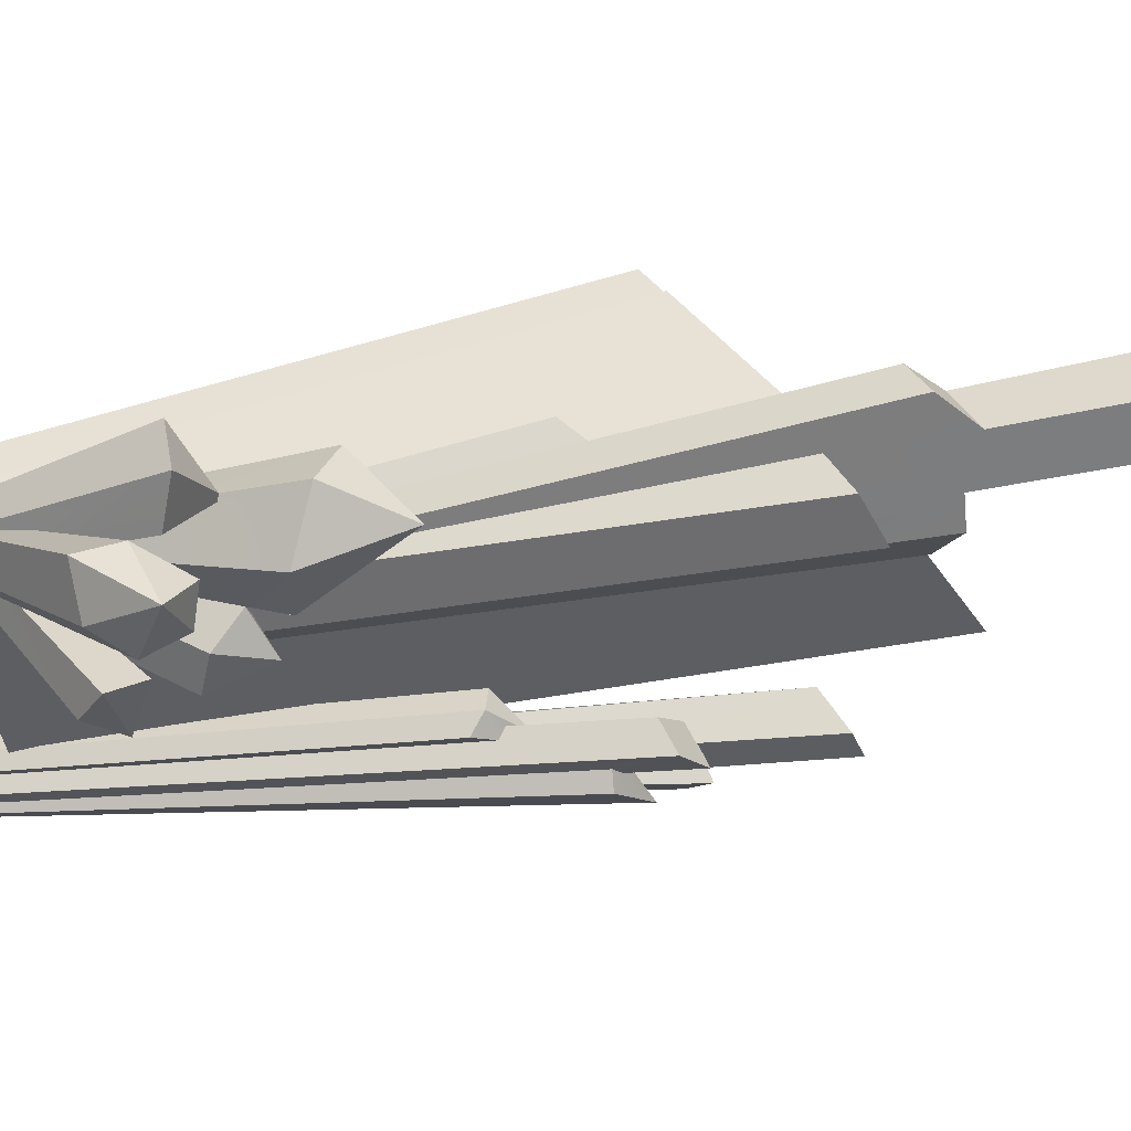
<metadata>
{"format":"obj","ext":"obj","renderer":"f3d","projection":"perspective","resolution":1024,"background":"white","views":[{"elev":-69.8,"azim":107.3,"up":"+Z"}]}
</metadata>
<code>
g collision_Chap01_Prop_Des_IceCrystal_01b_Part_07
v 0.1795 -0.4016 0.07791
v 0.1542 -0.3995 0.03603
v 0.1708 -0.397 0.02649
v 0.07502 -0.4185 0.1468
v 0.0493 -0.423 0.1662
v 0.1071 -0.3911 -0.07663
v -0.03791 -0.4138 0.004805
v 0.1257 0.1198 0.1094
v 0.1479 0.09995 0.1418
v 0.1375 0.1165 0.1024
v 0.145 0.09797 0.1527
v 0.01383 0.1294 0.2469
v -0.03576 0.1521 0.2462
v -0.01199 0.1305 0.2823
v 0.03361 0.2081 -0.04507
v 0.059 0.1857 -0.009031
v -0.1579 0.2633 0.06108
v -0.0427 0.1585 0.2354
v 0.01925 0.1238 0.2572
v 0.1421 0.1014 0.1458
v -0.004553 -0.4228 0.01266
v -0.0725 -0.07845 0.004849
v -0.09016 -0.08018 0.02876
v -0.01236 -0.4258 0.02788
v -0.008933 -0.4245 -0.005902
v -0.07632 -0.08158 -0.02315
v -0.02166 -0.4272 -0.01419
v -0.08916 -0.09665 -0.03245
v -0.02147 -0.427 0.01934
v -0.09984 -0.07177 0.01952
v -0.1124 -0.08426 0.03784
v -0.02739 -0.4288 0.0268
v -0.09878 -0.07038 0.01468
v -0.1074 -0.05997 -0.0004263
v -0.1112 -0.06132 0.006729
v -0.09915 -0.06518 -0.01234
v -0.0946 -0.0726 -0.01698
v -0.1011 -0.07985 -0.02234
v -0.02707 -0.4293 -0.006522
v -0.03809 -0.4321 -0.01463
v -0.1422 0.03775 -0.03914
v -0.1171 0.02989 -0.02221
v -0.1377 0.04371 0.00717
v -0.1458 0.1386 0.02019
v -0.152 0.04799 -0.003015
v -0.1776 0.1538 -0.001357
v -0.1684 0.05319 -0.01406
v -0.1538 0.04897 -0.001933
v -0.1545 -0.006196 -0.01256
v -0.1463 -0.01172 -0.01954
v -0.1505 -0.00141 -0.00812
v -0.1416 -0.009569 -0.001621
v -0.04795 -0.4343 -0.005721
v -0.1626 -0.01539 -0.02397
v -0.05461 -0.4362 -0.008382
v -0.1917 0.007686 0.007313
v -0.1662 -0.00878 0.01416
v -0.1602 -0.01986 0.02843
v -0.1577 -0.02004 0.02716
v -0.1411 -0.09313 0.02531
v -0.1537 -0.09686 0.01338
v -0.06232 -0.4386 0.003291
v -0.0528 -0.4332 0.01338
v -0.05905 -0.437 0.02571
v -0.1654 -0.1284 0.06083
v -0.2261 0.0209 0.0949
v -0.1613 -0.1202 0.05197
v -0.1372 -0.09199 0.06968
v -0.1444 -0.1034 0.06909
v -0.1366 -0.0915 0.03625
v -0.1873 0.1269 0.03918
v -0.205 0.1569 0.01584
v -0.03456 -0.4285 0.0352
v -0.1859 0.0392 0.09164
v -0.2123 0.01368 0.1073
v -0.05218 -0.4345 0.03894
v -0.2185 0.0449 0.07337
v -0.1615 0.1318 0.04111
v 0.02053 0.2706 -0.1387
v 0.05026 0.4386 -0.1643
v 0.06053 0.2929 -0.1476
v 0.02635 0.203 -0.131
v 0.05189 0.2069 -0.1724
v 0.1037 -0.3416 -0.07426
v 0.06215 -0.3417 -0.06798
v 0.01411 0.206 -0.1297
v -0.007588 0.2649 -0.1338
v 0.04817 -0.3374 -0.04763
v -0.02623 0.2393 -0.1051
v 0.03158 -0.08376 -0.05671
v -0.012 0.2557 -0.08951
v 0.01896 0.2617 -0.08948
v 0.05051 -0.07902 -0.05674
v 0.06458 -0.3335 -0.03063
v 0.03002 -0.09235 -0.02769
v 0.0664 -0.0861 -0.007827
v 0.07189 -0.07438 -0.0503
v 0.08614 -0.07367 -0.03628
v 0.1005 -0.3335 -0.01381
v 0.09264 0.03698 -0.0349
v 0.06751 0.03193 -0.05648
v 0.06802 0.03285 -0.05833
v 0.07416 0.03509 -0.05643
v 0.04942 0.413 -0.08843
v 0.006519 0.4041 -0.1021
v 0.07891 0.2775 -0.108
v 0.09918 0.05666 -0.09238
v 0.09133 0.05073 -0.08491
v 0.1215 0.03116 -0.05886
v 0.1243 -0.3339 -0.03396
v 0.113 -0.3396 -0.05017
v 0.11 0.2562 -0.1258
v 0.0713 0.4164 -0.1216
v 0.09438 0.2692 -0.1497
v 0.1166 -0.3378 -0.05325
v 0.07173 0.1923 -0.1367
v 0.008829 0.4087 -0.1543
v 0.007497 0.216 -0.1618
v 0.2014 -0.2 -0.1329
v 0.1917 -0.3101 -0.102
v 0.1962 -0.3091 -0.1089
v 0.1957 -0.3469 -0.1026
v 0.2261 -0.1888 -0.1703
v 0.1807 -0.3548 -0.1196
v 0.2031 -0.1873 -0.2077
v 0.1665 -0.1751 -0.1597
v 0.1668 -0.1773 -0.154
v 0.1633 -0.209 -0.2004
v 0.1616 -0.1778 -0.1605
v 0.1708 -0.3452 -0.09824
v 0.1708 -0.3413 -0.07279
v 0.1669 -0.09495 -0.1357
v 0.1243 -0.1107 -0.1061
v 0.1626 -0.3412 -0.06846
v 0.08364 -0.1382 -0.1189
v 0.1489 -0.3433 -0.07301
v 0.0753 -0.1557 -0.1615
v 0.08657 -0.1866 -0.1497
v 0.06784 -0.192 -0.1126
v 0.1451 -0.3413 -0.06578
v 0.1199 -0.3446 -0.06687
v 0.04324 -0.2151 -0.1083
v 0.03768 -0.2334 -0.152
v 0.1176 -0.3504 -0.08842
v 0.171 -0.3317 -0.0905
v 0.1649 -0.1115 -0.1824
v 0.117 -0.1416 -0.2021
v 0.1518 -0.3078 -0.1222
v 0.1627 -0.3266 -0.1086
v 0.1602 -0.2679 -0.169
v 0.1413 -0.1878 -0.2391
v 0.1765 -0.2999 -0.1502
v 0.1752 -0.2228 -0.2309
v 0.179 -0.2596 -0.236
v 0.1533 -0.3585 -0.1253
v 0.1359 -0.264 -0.2474
v 0.1296 -0.3229 -0.1512
v 0.1077 -0.2377 -0.2537
v 0.06641 -0.2979 -0.2115
v 0.08611 -0.2715 -0.2329
v 0.1365 -0.3564 -0.1084
v 0.1283 -0.3586 -0.1098
v 0.03883 -0.2746 -0.1932
v 0.1431 -0.3284 -0.1025
v 0.07587 -0.2471 -0.2023
v 0.1118 -0.2013 -0.2444
v 0.06727 -0.2159 -0.1628
v 0.04461 -0.1767 -0.149
v 0.1463 -0.2047 -0.2823
v 0.1132 -0.05677 -0.174
v 0.1542 -0.3995 0.03603
v 0.1257 0.1198 0.1094
v 0.1795 -0.4016 0.07791
v 0.03361 0.2081 -0.04507
v -0.1579 0.2633 0.06108
v -0.03791 -0.4138 0.004805
v 0.1071 -0.3911 -0.07663
v 0.1375 0.1165 0.1024
v 0.1708 -0.397 0.02649
v 0.01383 0.1294 0.2469
v 0.07502 -0.4185 0.1468
v 0.0493 -0.423 0.1662
v -0.01199 0.1305 0.2823
v 0.01925 0.1238 0.2572
v 0.07502 -0.4185 0.1468
v 0.145 0.09797 0.1527
v 0.1795 -0.4016 0.07791
v 0.1421 0.1014 0.1458
v 0.1479 0.09995 0.1418
v 0.1795 -0.4016 0.07791
v -0.004553 -0.4228 0.01266
v -0.0725 -0.07845 0.004849
v -0.008933 -0.4245 -0.005902
v -0.07632 -0.08158 -0.02315
v -0.09016 -0.08018 0.02876
v -0.01236 -0.4258 0.02788
v -0.09984 -0.07177 0.01952
v -0.02147 -0.427 0.01934
v -0.0725 -0.07845 0.004849
v -0.09016 -0.08018 0.02876
v -0.09984 -0.07177 0.01952
v -0.0725 -0.07845 0.004849
v -0.1074 -0.05997 -0.0004263
v -0.07632 -0.08158 -0.02315
v -0.07632 -0.08158 -0.02315
v -0.09915 -0.06518 -0.01234
v -0.08916 -0.09665 -0.03245
v -0.08916 -0.09665 -0.03245
v -0.1011 -0.07985 -0.02234
v -0.02166 -0.4272 -0.01419
v -0.02707 -0.4293 -0.006522
v -0.1011 -0.07985 -0.02234
v -0.0946 -0.0726 -0.01698
v -0.1171 0.02989 -0.02221
v -0.0946 -0.0726 -0.01698
v -0.09915 -0.06518 -0.01234
v -0.1074 -0.05997 -0.0004263
v -0.1112 -0.06132 0.006729
v -0.09878 -0.07038 0.01468
v -0.1377 0.04371 0.00717
v -0.1112 -0.06132 0.006729
v -0.152 0.04799 -0.003015
v -0.1422 0.03775 -0.03914
v -0.1171 0.02989 -0.02221
v -0.1377 0.04371 0.00717
v -0.1422 0.03775 -0.03914
v -0.1684 0.05319 -0.01406
v -0.1545 -0.006196 -0.01256
v -0.1684 0.05319 -0.01406
v -0.1538 0.04897 -0.001933
v -0.03809 -0.4321 -0.01463
v -0.04795 -0.4343 -0.005721
v -0.1463 -0.01172 -0.01954
v -0.1626 -0.01539 -0.02397
v -0.1463 -0.01172 -0.01954
v -0.1545 -0.006196 -0.01256
v -0.1505 -0.00141 -0.00812
v -0.1505 -0.00141 -0.00812
v -0.1416 -0.009569 -0.001621
v -0.1917 0.007686 0.007313
v -0.1602 -0.01986 0.02843
v -0.1577 -0.02004 0.02716
v -0.1602 -0.01986 0.02843
v -0.1411 -0.09313 0.02531
v -0.1917 0.007686 0.007313
v -0.05461 -0.4362 -0.008382
v -0.1626 -0.01539 -0.02397
v -0.1917 0.007686 0.007313
v -0.06232 -0.4386 0.003291
v -0.0528 -0.4332 0.01338
v -0.1537 -0.09686 0.01338
v -0.05905 -0.437 0.02571
v -0.1654 -0.1284 0.06083
v -0.1654 -0.1284 0.06083
v -0.1537 -0.09686 0.01338
v -0.1372 -0.09199 0.06968
v -0.1537 -0.09686 0.01338
v -0.1411 -0.09313 0.02531
v -0.1577 -0.02004 0.02716
v -0.1366 -0.0915 0.03625
v -0.1411 -0.09313 0.02531
v -0.1662 -0.00878 0.01416
v -0.1662 -0.00878 0.01416
v -0.1416 -0.009569 -0.001621
v -0.1538 0.04897 -0.001933
v -0.205 0.1569 0.01584
v -0.152 0.04799 -0.003015
v -0.1776 0.1538 -0.001357
v -0.1372 -0.09199 0.06968
v -0.1124 -0.08426 0.03784
v -0.1444 -0.1034 0.06909
v -0.1372 -0.09199 0.06968
v -0.03456 -0.4285 0.0352
v -0.1444 -0.1034 0.06909
v -0.03456 -0.4285 0.0352
v -0.03456 -0.4285 0.0352
v -0.1859 0.0392 0.09164
v -0.2123 0.01368 0.1073
v -0.05218 -0.4345 0.03894
v -0.05905 -0.437 0.02571
v -0.2261 0.0209 0.0949
v -0.1859 0.0392 0.09164
v -0.1613 -0.1202 0.05197
v -0.1444 -0.1034 0.06909
v -0.1613 -0.1202 0.05197
v -0.2185 0.0449 0.07337
v -0.2261 0.0209 0.0949
v -0.2185 0.0449 0.07337
v -0.1859 0.0392 0.09164
v -0.2123 0.01368 0.1073
v -0.1124 -0.08426 0.03784
v -0.1366 -0.0915 0.03625
v -0.1873 0.1269 0.03918
v -0.09984 -0.07177 0.01952
v -0.1458 0.1386 0.02019
v -0.09878 -0.07038 0.01468
v -0.09984 -0.07177 0.01952
v -0.1124 -0.08426 0.03784
v -0.1615 0.1318 0.04111
v -0.1458 0.1386 0.02019
v -0.1615 0.1318 0.04111
v -0.205 0.1569 0.01584
v -0.1776 0.1538 -0.001357
v -0.1458 0.1386 0.02019
v -0.205 0.1569 0.01584
v -0.1615 0.1318 0.04111
v -0.1873 0.1269 0.03918
v 0.06215 -0.3417 -0.06798
v 0.007497 0.216 -0.1618
v 0.01411 0.206 -0.1297
v 0.06215 -0.3417 -0.06798
v 0.06215 -0.3417 -0.06798
v -0.007588 0.2649 -0.1338
v 0.04817 -0.3374 -0.04763
v -0.02623 0.2393 -0.1051
v -0.012 0.2557 -0.08951
v 0.03158 -0.08376 -0.05671
v 0.06458 -0.3335 -0.03063
v 0.03158 -0.08376 -0.05671
v 0.03002 -0.09235 -0.02769
v 0.03158 -0.08376 -0.05671
v 0.05051 -0.07902 -0.05674
v 0.0664 -0.0861 -0.007827
v 0.06458 -0.3335 -0.03063
v 0.03002 -0.09235 -0.02769
v 0.0664 -0.0861 -0.007827
v 0.08614 -0.07367 -0.03628
v 0.1005 -0.3335 -0.01381
v 0.08614 -0.07367 -0.03628
v 0.1005 -0.3335 -0.01381
v 0.07189 -0.07438 -0.0503
v 0.07189 -0.07438 -0.0503
v 0.06751 0.03193 -0.05648
v 0.05051 -0.07902 -0.05674
v 0.01896 0.2617 -0.08948
v 0.06802 0.03285 -0.05833
v 0.07189 -0.07438 -0.0503
v 0.07416 0.03509 -0.05643
v 0.04942 0.413 -0.08843
v 0.07416 0.03509 -0.05643
v 0.09264 0.03698 -0.0349
v 0.06751 0.03193 -0.05648
v 0.06802 0.03285 -0.05833
v 0.09133 0.05073 -0.08491
v 0.09918 0.05666 -0.09238
v 0.09264 0.03698 -0.0349
v 0.1215 0.03116 -0.05886
v 0.1005 -0.3335 -0.01381
v 0.09264 0.03698 -0.0349
v 0.1215 0.03116 -0.05886
v 0.09918 0.05666 -0.09238
v 0.1243 -0.3339 -0.03396
v 0.09133 0.05073 -0.08491
v 0.07891 0.2775 -0.108
v 0.06053 0.2929 -0.1476
v 0.07891 0.2775 -0.108
v 0.0713 0.4164 -0.1216
v 0.07891 0.2775 -0.108
v 0.06053 0.2929 -0.1476
v 0.11 0.2562 -0.1258
v 0.09918 0.05666 -0.09238
v 0.1166 -0.3378 -0.05325
v 0.113 -0.3396 -0.05017
v 0.09918 0.05666 -0.09238
v 0.11 0.2562 -0.1258
v 0.09438 0.2692 -0.1497
v 0.1037 -0.3416 -0.07426
v 0.1166 -0.3378 -0.05325
v 0.1037 -0.3416 -0.07426
v 0.07173 0.1923 -0.1367
v 0.05189 0.2069 -0.1724
v 0.07173 0.1923 -0.1367
v 0.1037 -0.3416 -0.07426
v 0.09438 0.2692 -0.1497
v 0.06053 0.2929 -0.1476
v 0.02635 0.203 -0.131
v 0.02053 0.2706 -0.1387
v 0.05189 0.2069 -0.1724
v 0.07173 0.1923 -0.1367
v 0.02635 0.203 -0.131
v 0.007497 0.216 -0.1618
v 0.01411 0.206 -0.1297
v -0.007588 0.2649 -0.1338
v -0.012 0.2557 -0.08951
v -0.02623 0.2393 -0.1051
v 0.01896 0.2617 -0.08948
v -0.012 0.2557 -0.08951
v -0.007588 0.2649 -0.1338
v 0.02053 0.2706 -0.1387
v 0.006519 0.4041 -0.1021
v 0.01896 0.2617 -0.08948
v 0.02053 0.2706 -0.1387
v 0.05026 0.4386 -0.1643
v 0.006519 0.4041 -0.1021
v 0.008829 0.4087 -0.1543
v 0.05026 0.4386 -0.1643
v 0.04942 0.413 -0.08843
v 0.006519 0.4041 -0.1021
v 0.0713 0.4164 -0.1216
v 0.04942 0.413 -0.08843
v 0.05026 0.4386 -0.1643
v 0.05026 0.4386 -0.1643
v 0.008829 0.4087 -0.1543
v 0.2261 -0.1888 -0.1703
v 0.1957 -0.3469 -0.1026
v 0.2014 -0.2 -0.1329
v 0.2261 -0.1888 -0.1703
v 0.2031 -0.1873 -0.2077
v 0.2261 -0.1888 -0.1703
v 0.1665 -0.1751 -0.1597
v 0.1665 -0.1751 -0.1597
v 0.2031 -0.1873 -0.2077
v 0.1917 -0.3101 -0.102
v 0.1668 -0.1773 -0.154
v 0.2014 -0.2 -0.1329
v 0.1626 -0.3412 -0.06846
v 0.1243 -0.1107 -0.1061
v 0.08364 -0.1382 -0.1189
v 0.1489 -0.3433 -0.07301
v 0.1489 -0.3433 -0.07301
v 0.08657 -0.1866 -0.1497
v 0.06784 -0.192 -0.1126
v 0.1451 -0.3413 -0.06578
v 0.04324 -0.2151 -0.1083
v 0.1199 -0.3446 -0.06687
v 0.1669 -0.09495 -0.1357
v 0.1708 -0.3413 -0.07279
v 0.1668 -0.1773 -0.154
v 0.1708 -0.3452 -0.09824
v 0.1665 -0.1751 -0.1597
v 0.1649 -0.1115 -0.1824
v 0.1616 -0.1778 -0.1605
v 0.1665 -0.1751 -0.1597
v 0.1616 -0.1778 -0.1605
v 0.1627 -0.3266 -0.1086
v 0.1633 -0.209 -0.2004
v 0.1602 -0.2679 -0.169
v 0.1627 -0.3266 -0.1086
v 0.1518 -0.3078 -0.1222
v 0.2031 -0.1873 -0.2077
v 0.1633 -0.209 -0.2004
v 0.1602 -0.2679 -0.169
v 0.1765 -0.2999 -0.1502
v 0.1807 -0.3548 -0.1196
v 0.1765 -0.2999 -0.1502
v 0.1752 -0.2228 -0.2309
v 0.1807 -0.3548 -0.1196
v 0.1807 -0.3548 -0.1196
v 0.179 -0.2596 -0.236
v 0.1359 -0.264 -0.2474
v 0.1533 -0.3585 -0.1253
v 0.1296 -0.3229 -0.1512
v 0.06641 -0.2979 -0.2115
v 0.1176 -0.3504 -0.08842
v 0.1283 -0.3586 -0.1098
v 0.03883 -0.2746 -0.1932
v 0.1176 -0.3504 -0.08842
v 0.07587 -0.2471 -0.2023
v 0.08611 -0.2715 -0.2329
v 0.1296 -0.3229 -0.1512
v 0.1431 -0.3284 -0.1025
v 0.1431 -0.3284 -0.1025
v 0.1296 -0.3229 -0.1512
v 0.1077 -0.2377 -0.2537
v 0.1118 -0.2013 -0.2444
v 0.1413 -0.1878 -0.2391
v 0.1518 -0.3078 -0.1222
v 0.1431 -0.3284 -0.1025
v 0.1518 -0.3078 -0.1222
v 0.117 -0.1416 -0.2021
v 0.08657 -0.1866 -0.1497
v 0.1431 -0.3284 -0.1025
v 0.1431 -0.3284 -0.1025
v 0.08657 -0.1866 -0.1497
v 0.03768 -0.2334 -0.152
v 0.1176 -0.3504 -0.08842
v 0.1431 -0.3284 -0.1025
v 0.06727 -0.2159 -0.1628
v 0.03768 -0.2334 -0.152
v 0.06727 -0.2159 -0.1628
v 0.03768 -0.2334 -0.152
v 0.04461 -0.1767 -0.149
v 0.04324 -0.2151 -0.1083
v 0.04461 -0.1767 -0.149
v 0.06784 -0.192 -0.1126
v 0.04324 -0.2151 -0.1083
v 0.08657 -0.1866 -0.1497
v 0.06784 -0.192 -0.1126
v 0.04461 -0.1767 -0.149
v 0.08657 -0.1866 -0.1497
v 0.04461 -0.1767 -0.149
v 0.06727 -0.2159 -0.1628
v 0.1359 -0.264 -0.2474
v 0.179 -0.2596 -0.236
v 0.1463 -0.2047 -0.2823
v 0.179 -0.2596 -0.236
v 0.1752 -0.2228 -0.2309
v 0.1752 -0.2228 -0.2309
v 0.1413 -0.1878 -0.2391
v 0.1463 -0.2047 -0.2823
v 0.1077 -0.2377 -0.2537
v 0.1359 -0.264 -0.2474
v 0.1463 -0.2047 -0.2823
v 0.1463 -0.2047 -0.2823
v 0.1118 -0.2013 -0.2444
v 0.1077 -0.2377 -0.2537
v 0.1413 -0.1878 -0.2391
v 0.1118 -0.2013 -0.2444
v 0.1463 -0.2047 -0.2823
v 0.07587 -0.2471 -0.2023
v 0.03883 -0.2746 -0.1932
v 0.08611 -0.2715 -0.2329
v 0.06641 -0.2979 -0.2115
v 0.08611 -0.2715 -0.2329
v 0.03883 -0.2746 -0.1932
v 0.117 -0.1416 -0.2021
v 0.0753 -0.1557 -0.1615
v 0.08364 -0.1382 -0.1189
v 0.0753 -0.1557 -0.1615
v 0.1132 -0.05677 -0.174
v 0.1243 -0.1107 -0.1061
v 0.08364 -0.1382 -0.1189
v 0.1132 -0.05677 -0.174
v 0.1669 -0.09495 -0.1357
v 0.1243 -0.1107 -0.1061
v 0.1132 -0.05677 -0.174
v 0.1132 -0.05677 -0.174
v 0.117 -0.1416 -0.2021
v 0.1649 -0.1115 -0.1824
v 0.1132 -0.05677 -0.174
v 0.1649 -0.1115 -0.1824
v 0.1669 -0.09495 -0.1357
v 0.0753 -0.1557 -0.1615
v 0.1257 0.1198 0.1094
v 0.1479 0.09995 0.1418
v 0.1421 0.1014 0.1458
v -0.01199 0.1305 0.2823
v -0.03576 0.1521 0.2462
v 0.01383 0.1294 0.2469
v 0.01925 0.1238 0.2572
v -0.0427 0.1585 0.2354
v 0.145 0.09797 0.1527
v 0.059 0.1857 -0.009031
v -0.1579 0.2633 0.06108
v 0.03361 0.2081 -0.04507
v 0.1375 0.1165 0.1024
v 0.1708 -0.3452 -0.09824
v 0.1957 -0.3469 -0.1026
v 0.1807 -0.3548 -0.1196
v 0.1365 -0.3564 -0.1084
v 0.1533 -0.3585 -0.1253
v 0.1296 -0.3229 -0.1512
v 0.1365 -0.3564 -0.1084
v 0.1708 -0.3413 -0.07279
v 0.1533 -0.3585 -0.1253
v 0.1489 -0.3433 -0.07301
v 0.1626 -0.3412 -0.06846
v 0.1451 -0.3413 -0.06578
v 0.1176 -0.3504 -0.08842
v 0.1199 -0.3446 -0.06687
v 0.1283 -0.3586 -0.1098
v 0.1037 -0.3416 -0.07426
v 0.06215 -0.3417 -0.06798
v 0.1166 -0.3378 -0.05325
v 0.06458 -0.3335 -0.03063
v 0.04817 -0.3374 -0.04763
v 0.113 -0.3396 -0.05017
v 0.1005 -0.3335 -0.01381
v 0.1243 -0.3339 -0.03396
v 0.1795 -0.4016 0.07791
v 0.1542 -0.3995 0.03603
v 0.07502 -0.4185 0.1468
v -0.03791 -0.4138 0.004805
v 0.0493 -0.423 0.1662
v 0.1071 -0.3911 -0.07663
v 0.1708 -0.397 0.02649
v -0.01236 -0.4258 0.02788
v -0.004553 -0.4228 0.01266
v -0.02147 -0.427 0.01934
v -0.02707 -0.4293 -0.006522
v -0.0528 -0.4332 0.01338
v -0.008933 -0.4245 -0.005902
v -0.02166 -0.4272 -0.01419
v -0.02739 -0.4288 0.0268
v -0.03456 -0.4285 0.0352
v -0.05905 -0.437 0.02571
v -0.05218 -0.4345 0.03894
v -0.06232 -0.4386 0.003291
v -0.04795 -0.4343 -0.005721
v -0.05461 -0.4362 -0.008382
v -0.03809 -0.4321 -0.01463
v 0.1917 -0.3101 -0.102
v 0.1957 -0.3469 -0.1026
v 0.1708 -0.3452 -0.09824
g collision_Chap01_Prop_Des_IceCrystal_01b_Part_07_0
f 9 1 2
f 8 9 2
f 10 172 171
f 3 10 171
f 4 173 11
f 12 4 11
f 15 16 6
f 18 17 7
f 5 18 7
f 13 18 5
f 5 14 13
f 176 175 174
f 177 176 174
f 6 16 178
f 179 6 178
f 181 180 19
f 184 183 182
f 185 184 182
f 187 20 186
f 190 189 188
f 23 24 21
f 22 23 21
f 26 192 191
f 25 26 191
f 28 194 193
f 27 28 193
f 195 30 29
f 196 195 29
f 198 197 31
f 32 198 31
f 200 199 33
f 201 200 33
f 34 35 33
f 199 34 33
f 36 203 202
f 204 36 202
f 37 206 205
f 38 37 205
f 207 38 205
f 39 209 208
f 210 39 208
f 212 211 40
f 41 212 40
f 212 41 42
f 213 212 42
f 216 215 214
f 214 43 217
f 216 214 217
f 43 218 217
f 220 44 219
f 221 220 219
f 44 220 45
f 46 44 45
f 224 223 222
f 225 224 222
f 47 222 223
f 47 48 222
f 226 50 49
f 227 226 49
f 230 229 228
f 51 230 228
f 230 51 52
f 50 226 231
f 53 50 231
f 232 55 54
f 233 232 54
f 236 235 234
f 56 236 234
f 237 236 56
f 57 239 238
f 240 57 238
f 58 59 57
f 240 58 57
f 242 241 60
f 61 244 243
f 245 61 243
f 247 246 62
f 248 247 62
f 61 245 249
f 63 61 249
f 65 251 250
f 64 65 250
f 253 252 66
f 255 254 67
f 67 69 68
f 255 67 68
f 257 256 70
f 258 257 70
f 260 71 259
f 261 260 259
f 71 72 262
f 259 71 262
f 265 264 263
f 266 265 263
f 268 267 265
f 266 268 265
f 73 32 31
f 269 73 31
f 70 256 270
f 273 272 271
f 275 274 74
f 75 76 276
f 277 75 276
f 280 279 278
f 281 280 278
f 283 77 282
f 284 283 282
f 66 286 285
f 253 66 285
f 289 288 287
f 290 289 287
f 292 291 78
f 293 292 78
f 296 295 294
f 299 298 297
f 300 299 297
f 303 302 301
f 304 303 301
f 307 306 305
f 116 82 79
f 81 116 79
f 85 118 83
f 84 85 83
f 86 309 308
f 311 87 310
f 89 313 312
f 88 89 312
f 315 314 90
f 91 315 90
f 93 92 316
f 317 93 316
f 314 94 90
f 319 318 95
f 322 321 320
f 320 96 97
f 322 320 97
f 98 97 96
f 324 99 323
f 325 324 323
f 328 327 326
f 330 100 329
f 329 100 101
f 331 329 101
f 333 102 332
f 336 335 334
f 337 336 334
f 104 105 335
f 103 104 335
f 335 336 103
f 338 108 106
f 339 338 106
f 342 341 340
f 343 342 340
f 340 341 107
f 344 340 107
f 346 109 345
f 348 110 347
f 349 348 347
f 111 351 350
f 352 111 350
f 354 353 112
f 106 113 339
f 357 356 355
f 80 357 355
f 114 359 358
f 360 114 358
f 361 115 112
f 353 361 112
f 364 363 362
f 367 366 365
f 368 367 365
f 371 370 369
f 374 373 372
f 375 374 372
f 377 376 310
f 87 377 310
f 380 379 378
f 381 380 378
f 382 380 381
f 385 384 383
f 388 387 386
f 389 388 386
f 392 391 390
f 117 392 390
f 395 394 393
f 398 397 396
f 401 400 399
f 403 402 81
f 79 403 81
f 120 121 119
f 123 119 121
f 122 123 121
f 124 125 404
f 405 124 404
f 126 127 406
f 407 126 406
f 410 409 408
f 128 129 411
f 412 128 411
f 414 130 413
f 415 414 413
f 133 134 131
f 132 133 131
f 135 136 416
f 417 135 416
f 138 419 418
f 137 138 418
f 139 140 420
f 421 139 420
f 422 142 141
f 423 422 141
f 144 425 424
f 143 144 424
f 427 145 426
f 428 426 145
f 429 428 145
f 428 430 146
f 426 428 146
f 432 147 431
f 433 432 431
f 432 149 148
f 147 432 148
f 150 435 434
f 436 150 434
f 439 438 437
f 151 439 437
f 153 151 437
f 152 153 437
f 442 441 440
f 443 442 440
f 440 444 443
f 154 446 445
f 447 154 445
f 449 448 155
f 156 449 155
f 157 158 450
f 451 157 450
f 452 161 159
f 160 452 159
f 159 161 162
f 454 163 453
f 455 454 453
f 164 165 456
f 457 164 456
f 460 459 458
f 461 460 458
f 463 462 166
f 464 463 166
f 467 466 465
f 468 467 465
f 471 470 469
f 472 471 469
f 474 473 167
f 477 476 475
f 478 477 475
f 480 479 168
f 483 482 481
f 486 485 484
f 489 488 487
f 492 491 490
f 494 493 169
f 497 496 495
f 500 499 498
f 503 502 501
f 506 505 504
f 509 508 507
f 512 511 510
f 515 514 513
f 517 170 516
f 520 519 518
f 523 522 521
f 526 525 524
f 529 528 527
f 532 531 530
f 533 470 471
f 536 535 534
f 539 538 537
f 540 539 537
f 541 538 534
f 538 536 534
f 536 538 539
f 542 536 539
f 545 544 543
f 546 543 534
f 543 541 534
f 544 541 543
f 122 121 120
f 549 548 547
f 552 551 550
f 554 553 547
f 553 555 547
f 555 549 547
f 557 556 554
f 556 553 554
f 558 553 556
f 560 559 558
f 561 553 559
f 559 553 558
f 564 563 562
f 566 563 565
f 568 565 567
f 565 563 567
f 569 568 567
f 572 571 570
f 574 573 572
f 575 571 573
f 573 571 572
f 576 571 575
f 579 578 577
f 581 580 579
f 583 582 580
f 582 578 579
f 580 582 579
f 584 581 579
f 585 581 584
f 586 581 585
f 587 586 585
f 589 581 588
f 590 589 588
f 591 580 589
f 589 580 581
f 567 563 564
f 594 593 592
f 145 427 429

</code>
